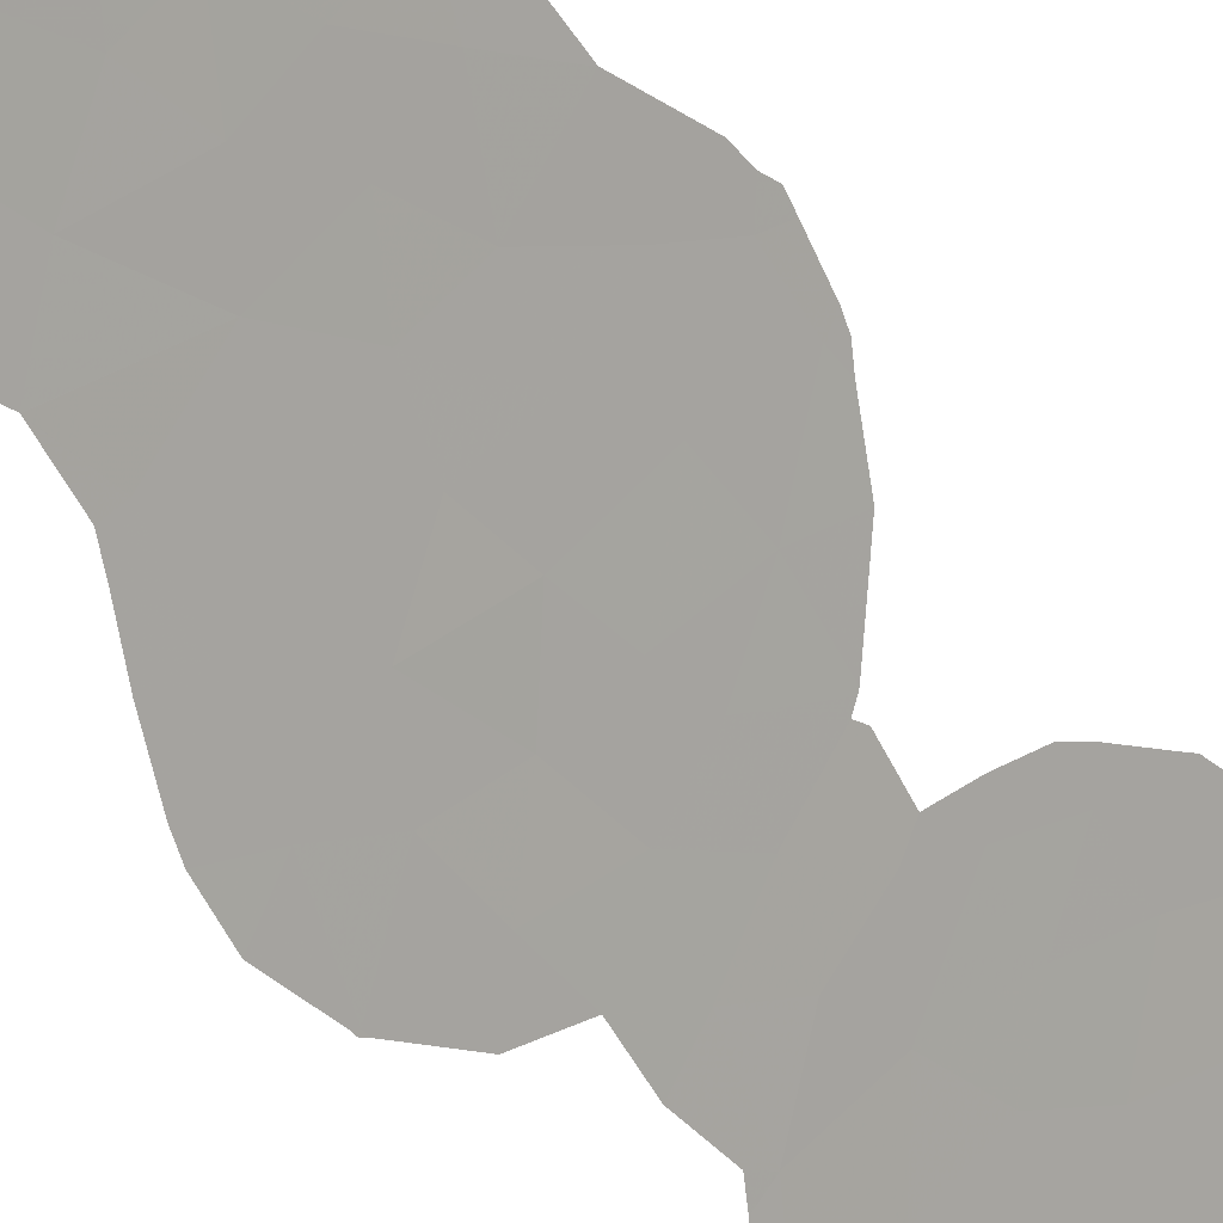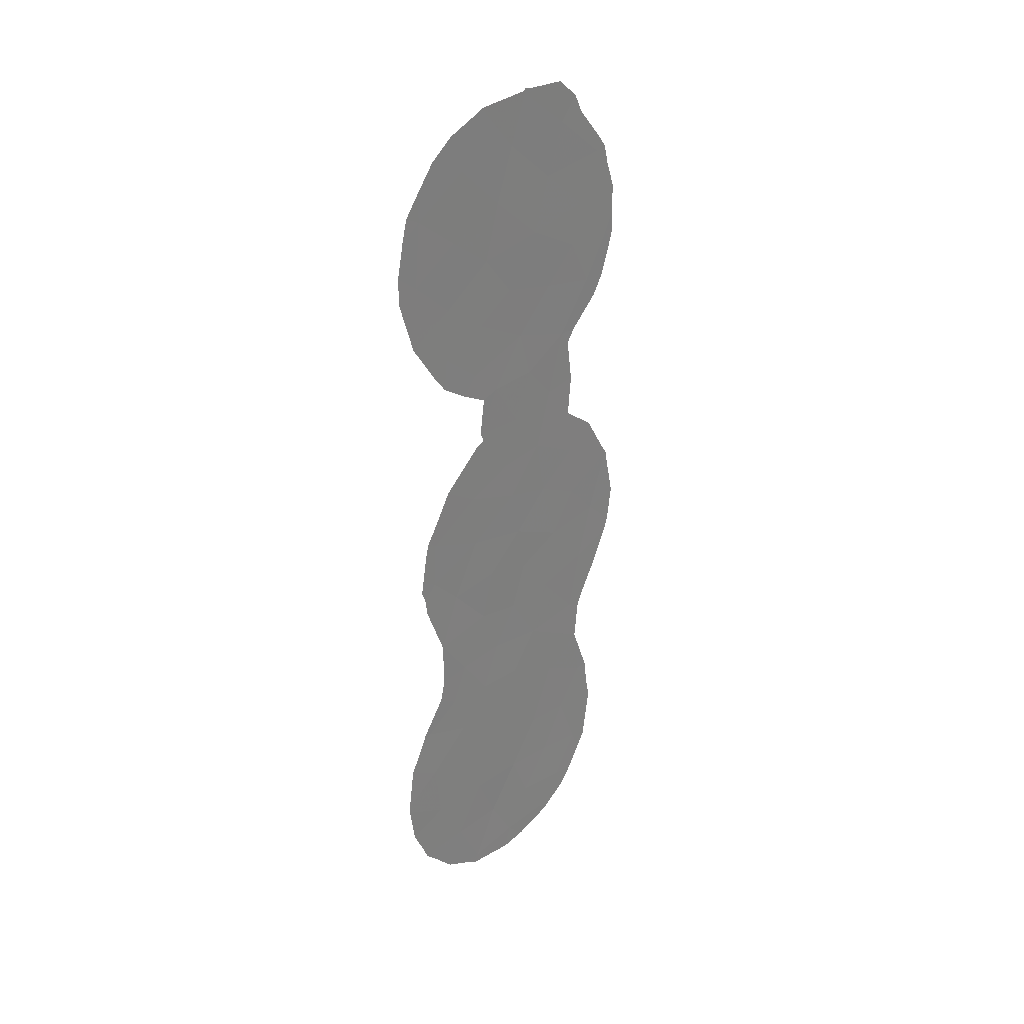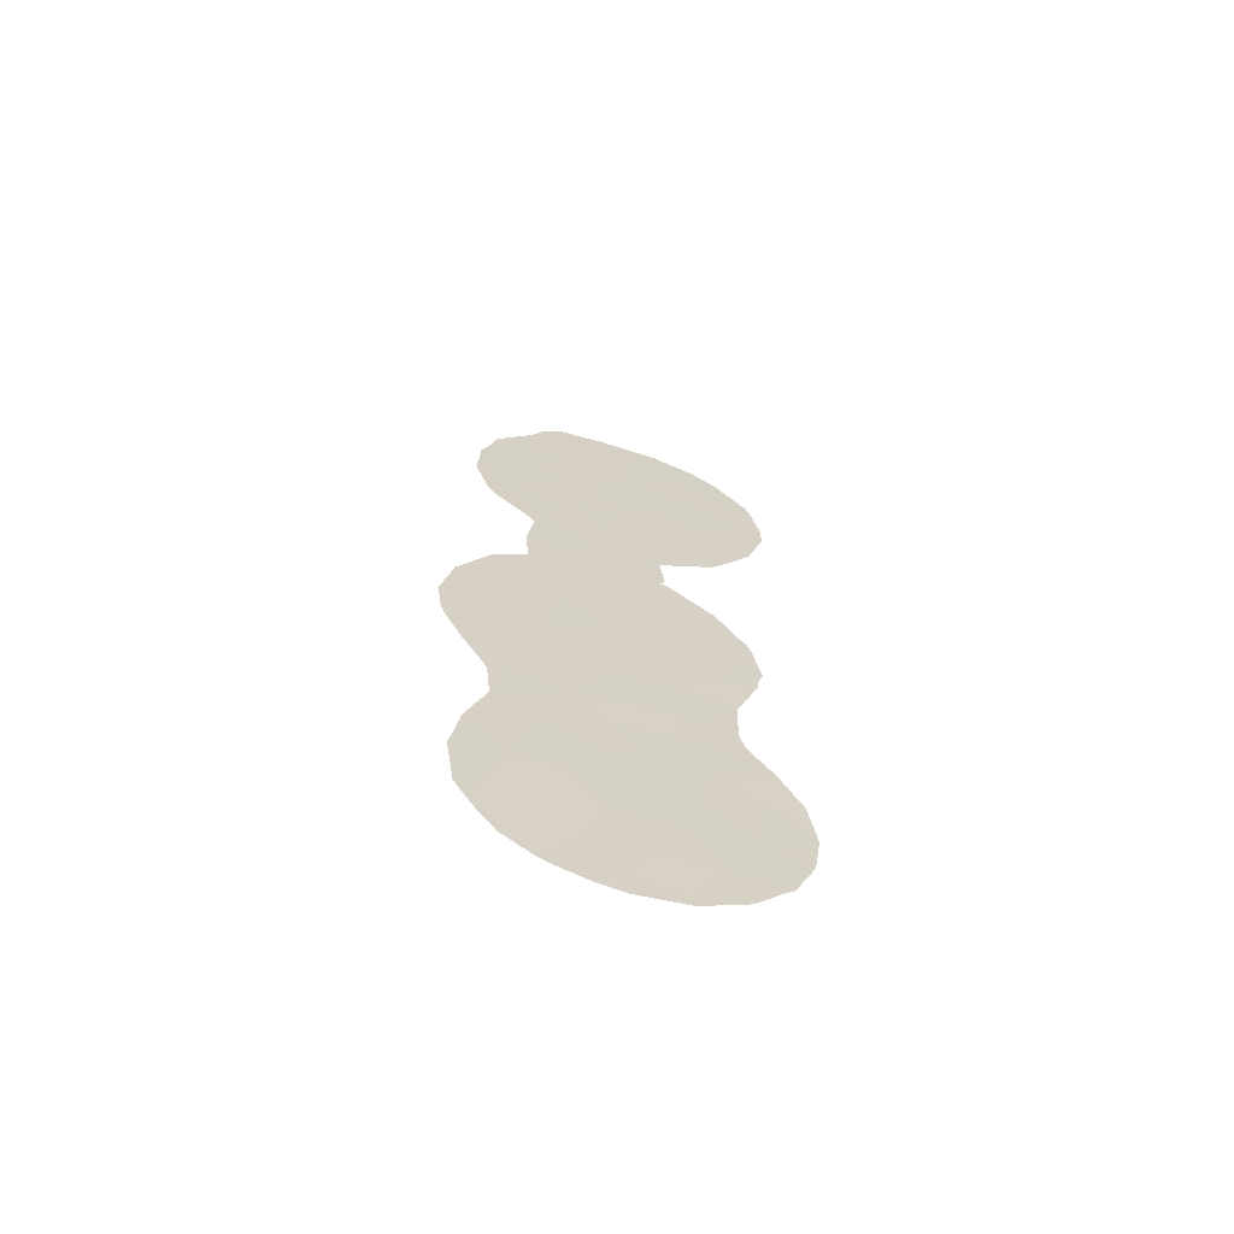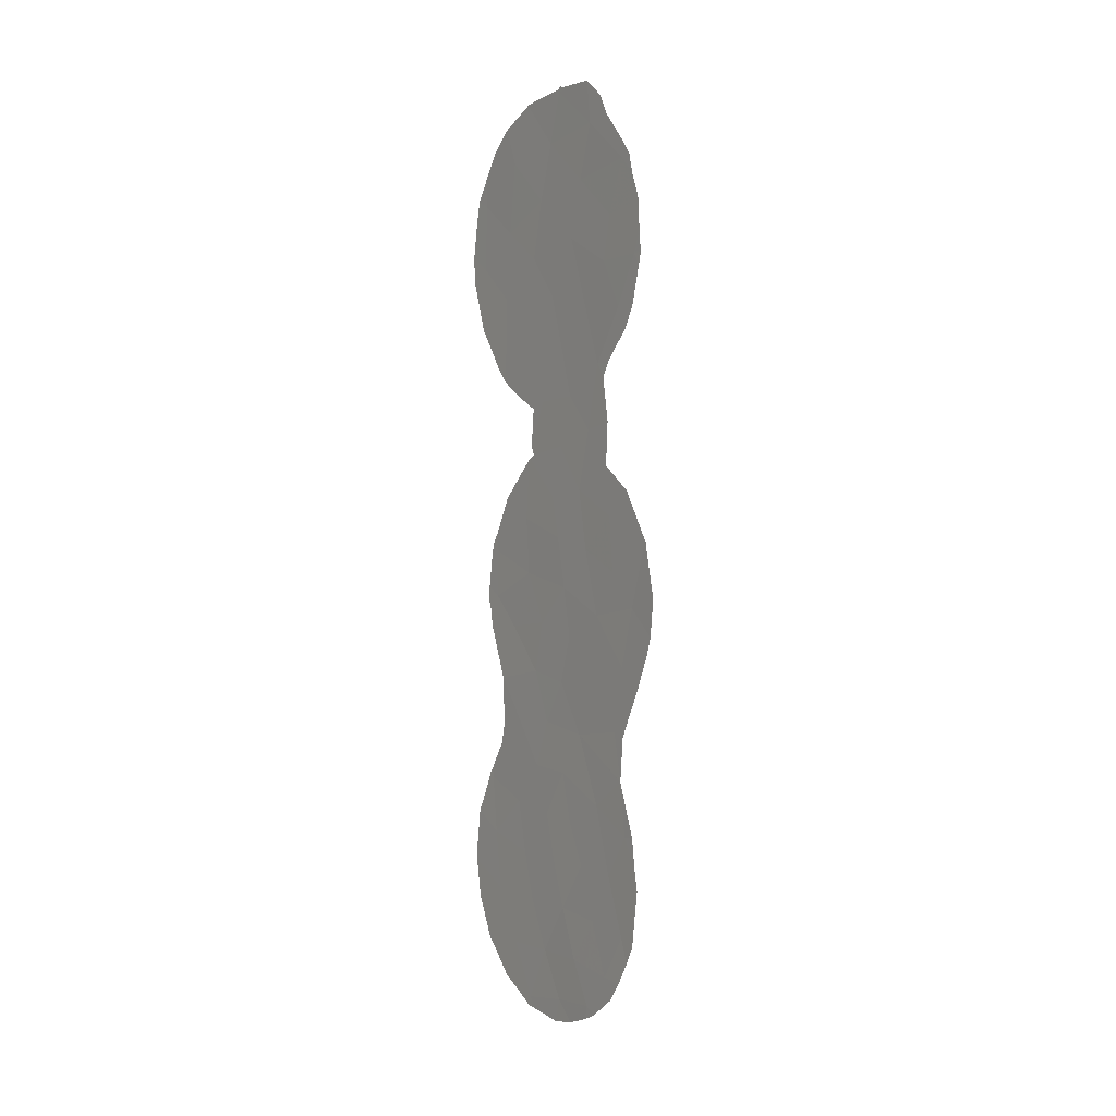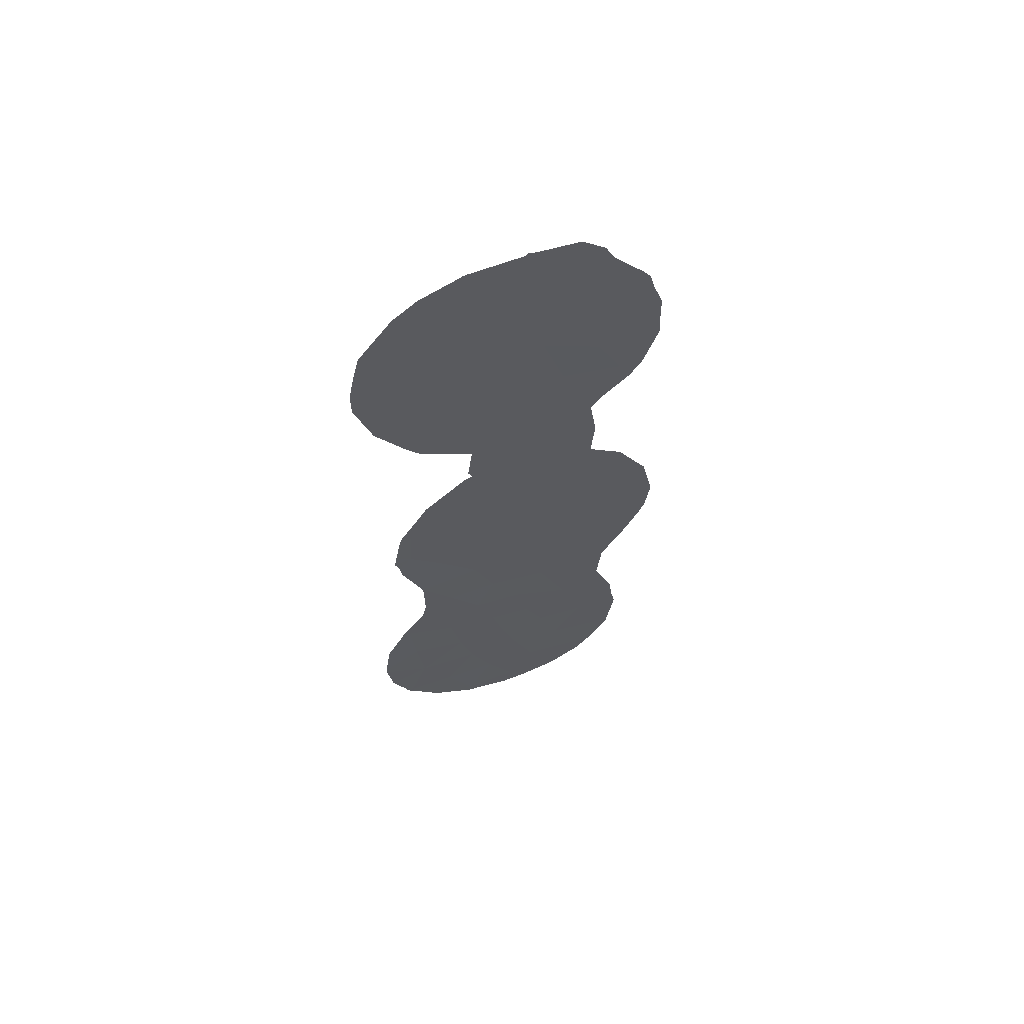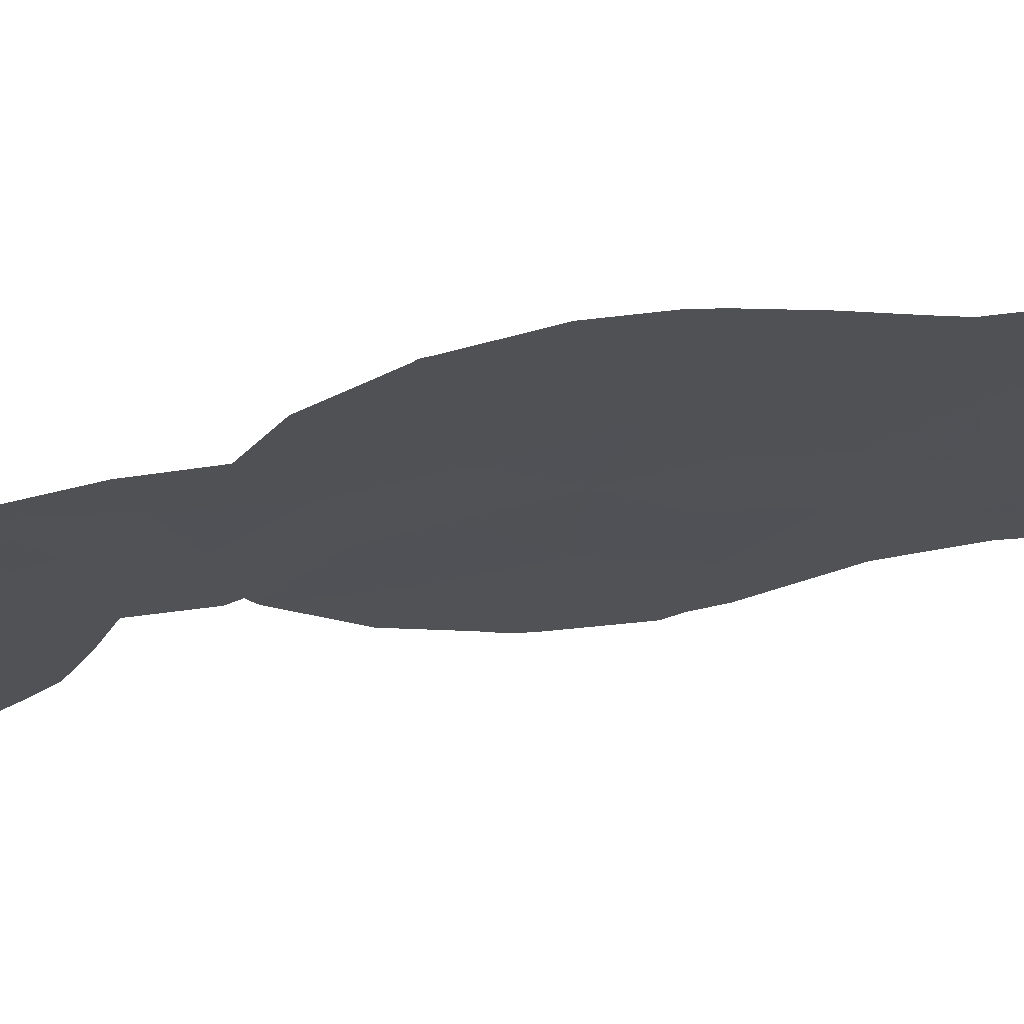
<metadata>
{"format":"obj","ext":"obj","renderer":"f3d","projection":"perspective","resolution":1024,"background":"white","views":[{"elev":-46.9,"azim":-150.9,"up":"+Y"},{"elev":29.9,"azim":-97.3,"up":"+Z"},{"elev":-65.3,"azim":112.1,"up":"+Z"},{"elev":0.7,"azim":5.7,"up":"+Z"},{"elev":61.5,"azim":-70.0,"up":"+Z"},{"elev":-72.8,"azim":98.9,"up":"+Y"}]}
</metadata>
<code>
v 54.99 59.89 -4.218
v 56.69 57.77 -8.352
v 57.21 57.15 -10.08
v 60.71 52.37 14.22
v 57.59 56.63 -6.767
v 56.38 58.15 -6.711
v 56.85 57.52 -0.05633
v 57.9 56.21 -0.3578
v 57.12 57.14 1.716
v 58.23 55.76 1.276
v 56.5 57.78 10.54
v 57.56 56.39 13.36
v 57.32 56.95 -1.83
v 58.63 55.3 -2.122
v 59.9 53.6 3.598
v 60.62 52.71 2.404
v 61.07 52.11 4.587
v 59.3 54.39 2.086
v 59.59 53.8 14.18
v 56.66 57.53 12.41
v 55.24 59.47 4.25
v 58.69 55.25 -6.692
v 56.81 57.31 14.79
v 56.01 58.2 18.38
v 57.52 56.32 18.71
v 57.87 55.82 20.4
v 60.13 53.15 12.56
v 58.84 54.79 12.91
v 58.63 55.18 6.427
v 57.56 56.52 6.212
v 55.6 58.88 11.64
v 55.21 59.53 2.59
v 59.66 53.85 7.221
v 58.7 54.87 17.16
v 59.74 53.93 -6.808
v 60.23 53.3 -8.79
v 58.4 55.61 -10.08
v 56.57 57.83 3.48
v 58.02 56 3.009
v 57.96 56.14 -3.554
v 55.45 59.25 -0.4394
v 60.27 52.85 17.48
v 59.97 53.59 -1.842
v 55.31 59.5 -8.298
v 58.91 54.97 -11.54
v 57.81 56.39 -11.67
v 56.61 57.89 -11.96
v 55.13 59.71 -6.228
v 57.95 56.19 -8.363
v 55.99 58.67 -10.13
v 57.88 56.09 7.987
v 56.13 58.46 -4.888
v 57.17 56.94 9.626
v 59.35 54.18 10.73
v 58.25 55.8 -5.292
v 59.01 54.78 -0.1711
v 57.3 56.98 -5.136
v 60.35 53.14 -5.358
v 59.28 54.5 -4.476
v 58.34 55.36 15.2
v 59.13 54.7 -8.525
v 60.25 53.2 0.3789
v 57.12 56.86 16.79
v 56.9 57.48 -3.467
v 57.96 55.94 11.38
v 55.65 58.78 13.5
v 59.6 54.09 -10.32
v 54.91 60.03 -10.17
v 56.61 57.41 20.27
v 59.07 54.34 19
v 55.79 58.55 15.92
v 58.28 55.56 9.723
v 54.69 59.95 14.78
v 54.77 59.79 17.1
v 55.93 58.66 1.506
v 59.79 53.72 5.507
v 56.19 58.36 -1.957
v 58.98 54.7 8.501
v 59.81 53.48 15.71
v 57.78 56.27 4.773
v 58.87 54.91 4.357
v 56.47 57.92 5.456
v 55.83 58.82 -3.334
v 54.95 59.92 -3.875
v 54.84 60.07 -4.121
v 61.38 51.73 2.748
v 61.14 52.02 4.461
v 60.65 52.49 12.52
v 60.88 52.16 13.8
v 61.28 51.87 1.467
v 60.65 52.38 16.89
v 60.53 52.52 17.57
v 60.81 52.49 -0.3504
v 60.47 52.94 -1.389
v 60.34 52.75 17.97
v 59.69 53.55 19.14
v 60.4 52.82 11.81
v 59.75 53.68 10.73
v 60.87 52.12 15.96
v 55.15 59.27 19.01
v 54.75 59.79 18.13
v 61.17 52.01 0.9315
v 60.89 52.11 14.94
v 60.2 53.31 -3.54
v 60.63 52.78 -5.31
v 60.43 52.89 6.346
v 59.67 53.84 7.22
v 60.94 52.07 14.22
v 61.13 52.03 4.586
v 61.12 52.05 4.646
v 55.25 59.33 11.08
v 54.69 59.99 12.33
v 60.8 52.55 -7.067
v 60.74 52.63 -7.693
v 54.96 59.82 4.153
v 54.83 59.99 2.933
v 55.38 59.38 -2.871
v 55.44 59.26 -0.4613
v 55.48 59.24 -2.119
v 57.82 55.88 20.5
v 57.9 55.78 20.59
v 55.59 59.17 -11.5
v 55.04 59.87 -10.59
v 60.12 53.43 -10.39
v 59.81 53.83 -11.06
v 54.23 60.83 -7.184
v 54.23 60.83 -7.443
v 54.73 60.21 -4.51
v 54.37 60.65 -5.589
v 58.96 54.43 20.46
v 59.48 53.81 19.8
v 59.67 53.85 7.226
v 59.73 53.74 8.714
v 59.56 53.92 10.26
v 54.79 60.05 2.485
v 54.42 60.22 17.38
v 56.59 57.44 20.32
v 56.63 57.38 20.35
v 57.67 56.57 -12.51
v 56.85 57.61 -12.35
v 56.79 57.47 7.747
v 56.69 57.58 8.043
v 55.54 58.97 10.52
v 54.39 60.66 -8.852
v 54.65 60.34 -9.701
v 54.85 60.09 -10.34
v 54.79 60.17 -10.18
v 55.03 59.73 4.525
v 55.2 59.51 4.932
v 54.59 60.12 12.56
v 55.44 59.27 -0.4407
v 55.43 59.27 -0.4071
v 60.28 53.19 -1.995
v 60.19 53.32 -3.505
v 60.19 53.32 -3.487
v 60.71 52.66 -6.324
v 60.63 52.78 -9.01
v 60.42 53.05 -9.615
v 61.06 52.12 4.758
v 56.15 58.22 9.913
v 60.19 53.32 -3.514
v 58.06 55.58 20.53
v 59.2 54.6 -11.76
v 58.85 55.05 -12.02
v 54.31 60.38 16.6
v 54.17 60.57 15.37
v 56.16 58.46 -11.96
v 56.54 57.99 -12.3
v 55.65 58.91 6.229
v 56.58 57.73 7.584
v 54.19 60.57 14.42
v 55.68 58.58 19.7
v 56.53 57.51 20.27
v 56.64 57.66 7.632
v 54.53 60.19 12.86
v 56.78 57.44 9.398
v 54.95 59.86 1.475
v 54.89 59.93 2.095
v 58.26 55.81 -12.34
f 1 84 85
f 2 5 6
f 14 8 13
f 69 24 25
f 10 56 18
f 49 2 3
f 17 16 86
f 17 86 87
f 4 27 88
f 4 88 89
f 50 44 68
f 16 90 86
f 5 49 22
f 36 61 67
f 22 61 35
f 2 49 5
f 65 54 28
f 8 14 56
f 6 52 48
f 19 60 28
f 60 63 23
f 64 52 57
f 42 91 92
f 12 60 23
f 56 14 43
f 14 40 59
f 62 43 94
f 62 94 93
f 12 28 60
f 42 34 79
f 34 60 79
f 15 18 16
f 9 38 75
f 70 42 95
f 70 95 96
f 27 97 88
f 27 54 98
f 27 98 97
f 42 79 99
f 42 99 91
f 74 24 100
f 74 100 101
f 71 24 74
f 38 9 39
f 62 93 102
f 79 4 103
f 79 103 99
f 42 70 34
f 58 105 104
f 21 38 82
f 33 76 106
f 33 106 107
f 4 89 108
f 44 2 6
f 17 109 110
f 20 31 11
f 31 112 111
f 35 36 114
f 35 114 113
f 20 65 12
f 54 27 28
f 32 21 115
f 32 115 116
f 13 77 64
f 18 62 16
f 46 45 37
f 1 83 117
f 1 117 84
f 77 41 118
f 77 118 119
f 13 8 7
f 24 71 63
f 26 121 120
f 25 26 69
f 16 62 102
f 16 102 90
f 50 68 123
f 50 123 122
f 67 125 124
f 15 76 81
f 18 39 10
f 10 39 9
f 44 48 126
f 44 126 127
f 1 85 128
f 48 1 128
f 48 128 129
f 70 131 130
f 39 81 80
f 5 55 57
f 78 33 132
f 78 132 133
f 54 78 133
f 54 133 134
f 32 116 135
f 40 55 59
f 22 35 59
f 74 101 136
f 3 46 37
f 49 3 37
f 69 138 137
f 69 26 120
f 69 120 138
f 60 34 63
f 46 3 47
f 46 47 140
f 46 140 139
f 22 49 61
f 2 50 3
f 4 108 103
f 9 7 8
f 51 53 142
f 51 142 141
f 13 40 14
f 17 15 16
f 15 17 76
f 31 111 143
f 17 87 109
f 22 55 5
f 68 44 144
f 68 144 145
f 68 147 146
f 35 58 59
f 61 37 67
f 37 61 49
f 21 149 148
f 31 66 150
f 31 150 112
f 56 62 18
f 20 66 31
f 8 56 10
f 52 1 48
f 48 44 6
f 7 9 75
f 41 152 151
f 54 65 72
f 65 53 72
f 6 5 57
f 40 64 57
f 57 52 6
f 82 38 80
f 43 153 94
f 43 14 154
f 43 154 155
f 43 155 153
f 62 56 43
f 70 96 131
f 42 92 95
f 19 27 4
f 79 19 4
f 58 156 105
f 58 35 113
f 58 113 156
f 36 158 157
f 61 36 35
f 17 110 159
f 11 31 143
f 11 143 160
f 59 58 104
f 59 104 161
f 36 157 114
f 21 148 115
f 26 162 121
f 65 20 11
f 23 66 20
f 28 27 19
f 13 64 40
f 45 67 37
f 41 151 118
f 24 63 25
f 44 50 2
f 68 146 123
f 45 164 163
f 67 45 163
f 67 163 125
f 36 67 124
f 36 124 158
f 48 129 126
f 40 57 55
f 54 134 98
f 33 107 132
f 55 22 59
f 23 71 66
f 73 74 165
f 73 165 166
f 71 73 66
f 74 136 165
f 63 34 25
f 3 50 47
f 47 50 122
f 47 122 167
f 47 168 140
f 47 167 168
f 70 26 25
f 70 25 34
f 65 28 12
f 44 127 144
f 71 23 63
f 26 70 130
f 26 130 162
f 68 145 147
f 82 170 169
f 78 72 51
f 18 15 81
f 76 17 159
f 76 159 106
f 73 166 171
f 9 8 10
f 54 72 78
f 72 53 51
f 24 172 100
f 24 69 173
f 24 173 172
f 74 73 71
f 69 137 173
f 76 33 29
f 33 78 29
f 7 75 41
f 78 51 29
f 64 77 83
f 30 29 51
f 30 51 141
f 30 141 174
f 73 171 175
f 13 7 77
f 53 11 160
f 53 160 176
f 53 176 142
f 79 60 19
f 39 80 38
f 41 75 177
f 41 177 152
f 82 80 30
f 75 32 178
f 75 178 177
f 45 46 179
f 45 179 164
f 46 139 179
f 18 81 39
f 82 30 174
f 82 174 170
f 77 7 41
f 81 29 80
f 30 80 29
f 21 82 169
f 21 169 149
f 81 76 29
f 83 77 119
f 83 119 117
f 83 1 52
f 64 83 52
f 66 73 175
f 66 175 150
f 32 75 38
f 23 20 12
f 32 38 21
f 32 135 178
f 14 59 161
f 14 161 154
f 65 11 53

</code>
